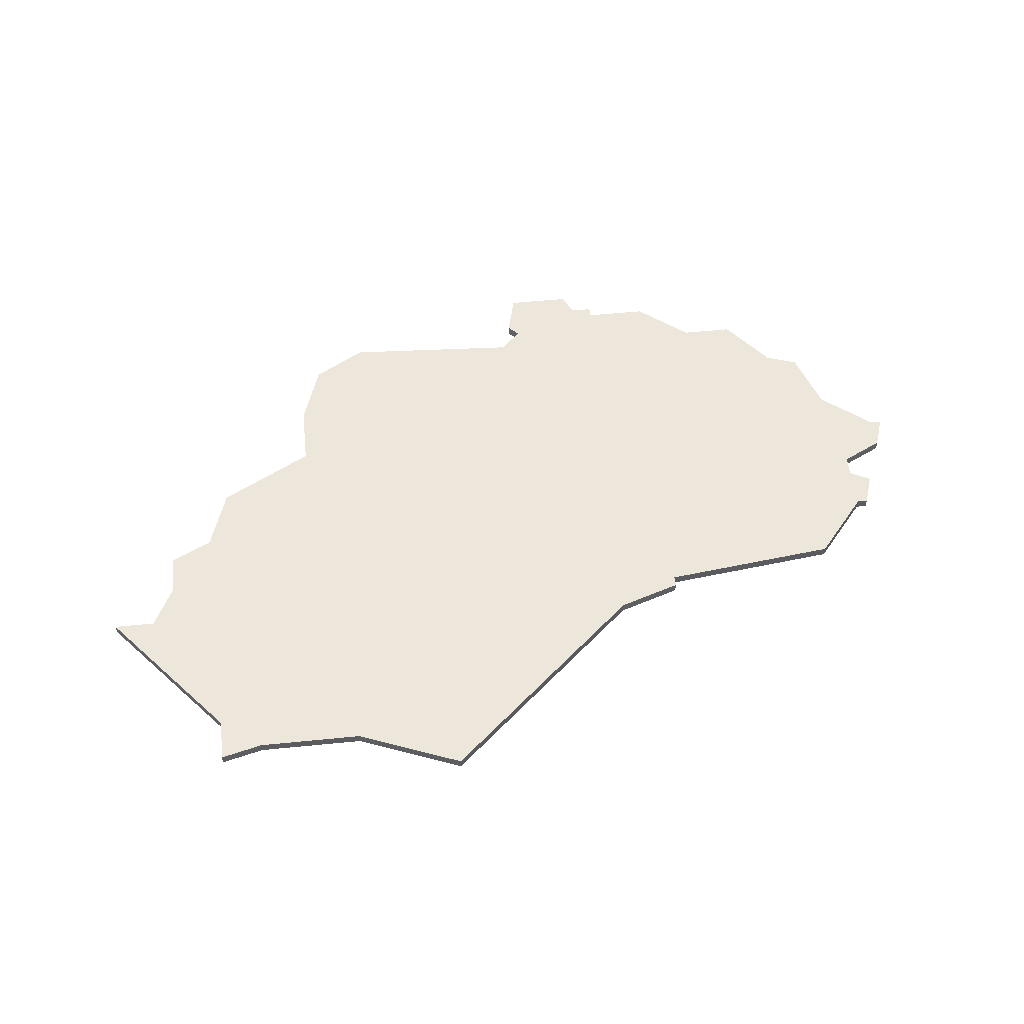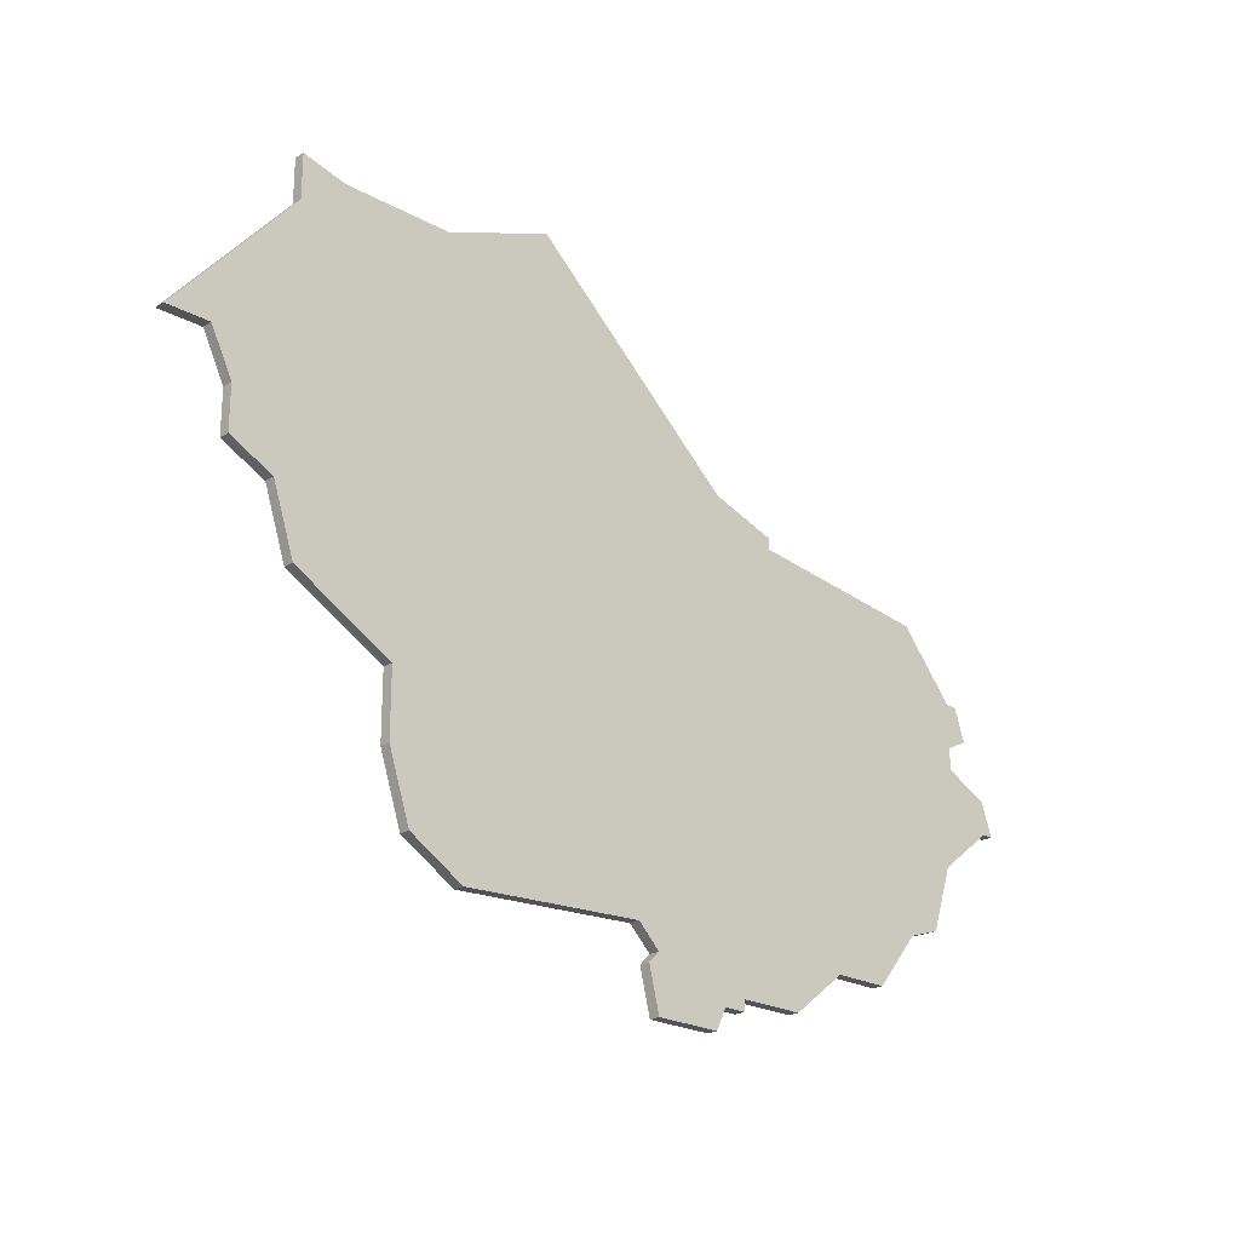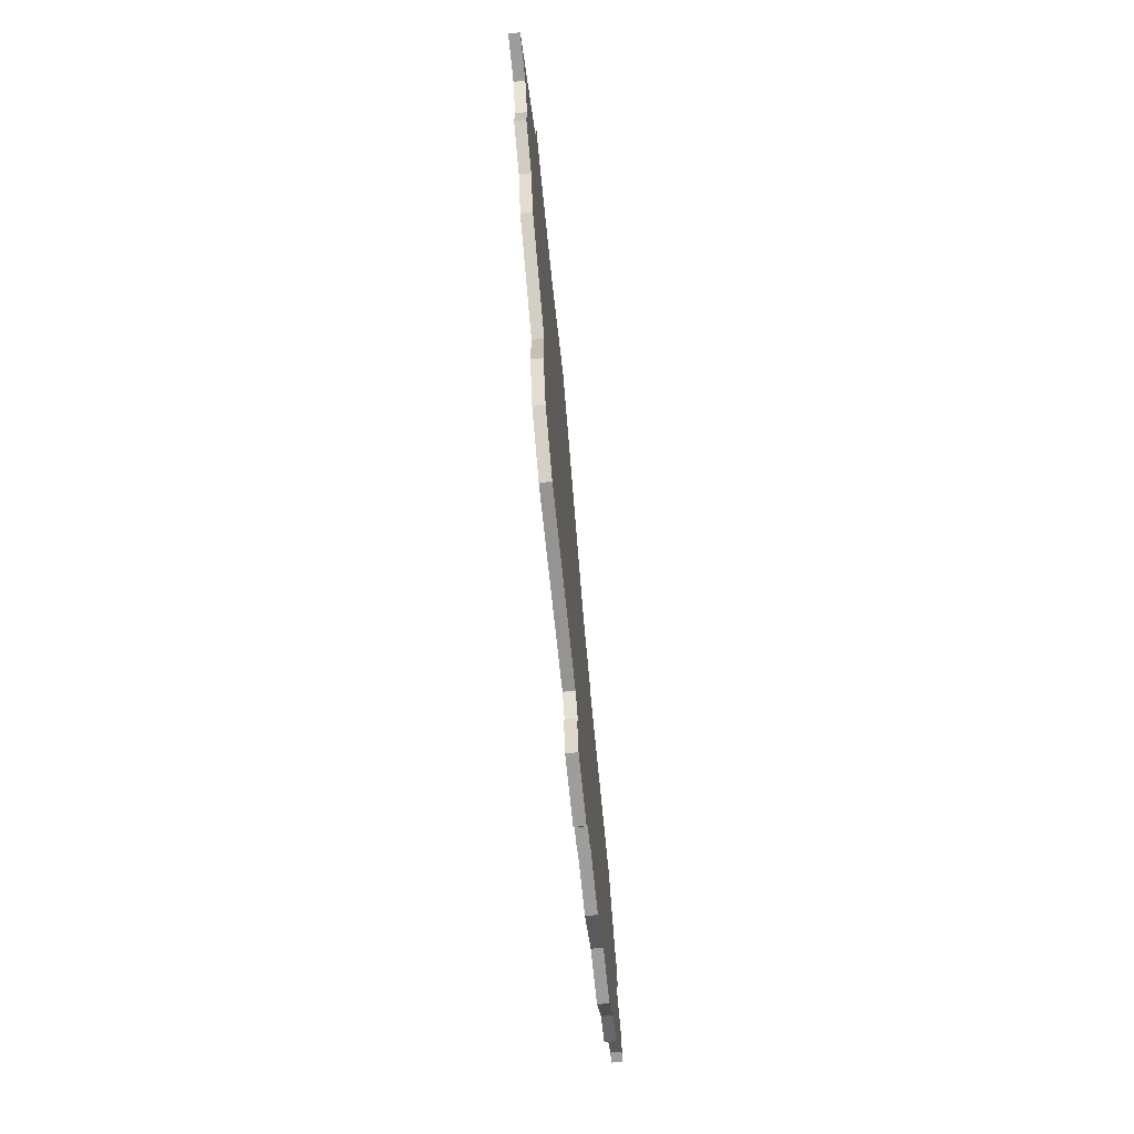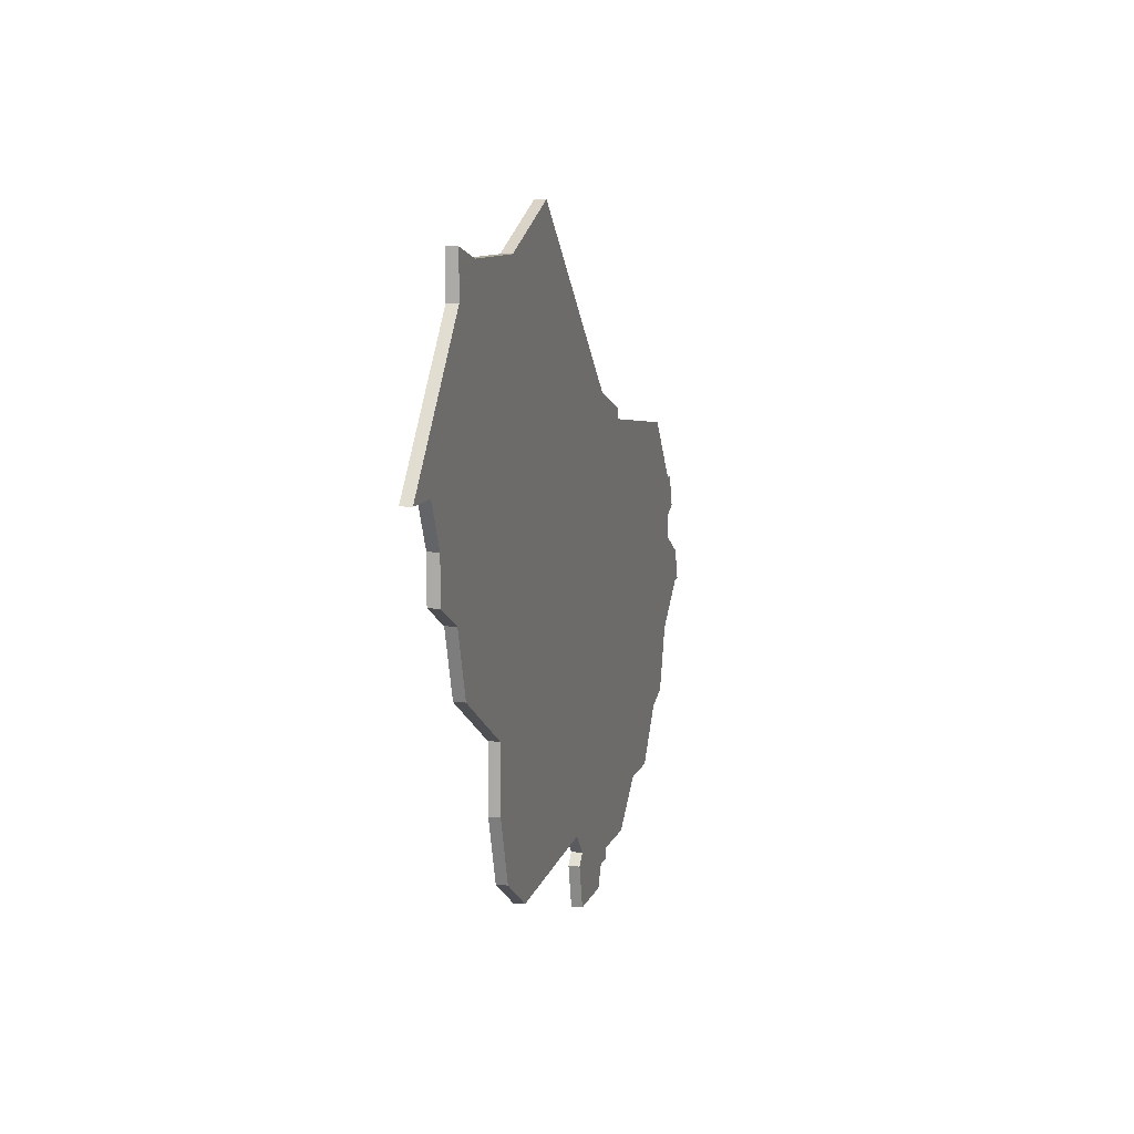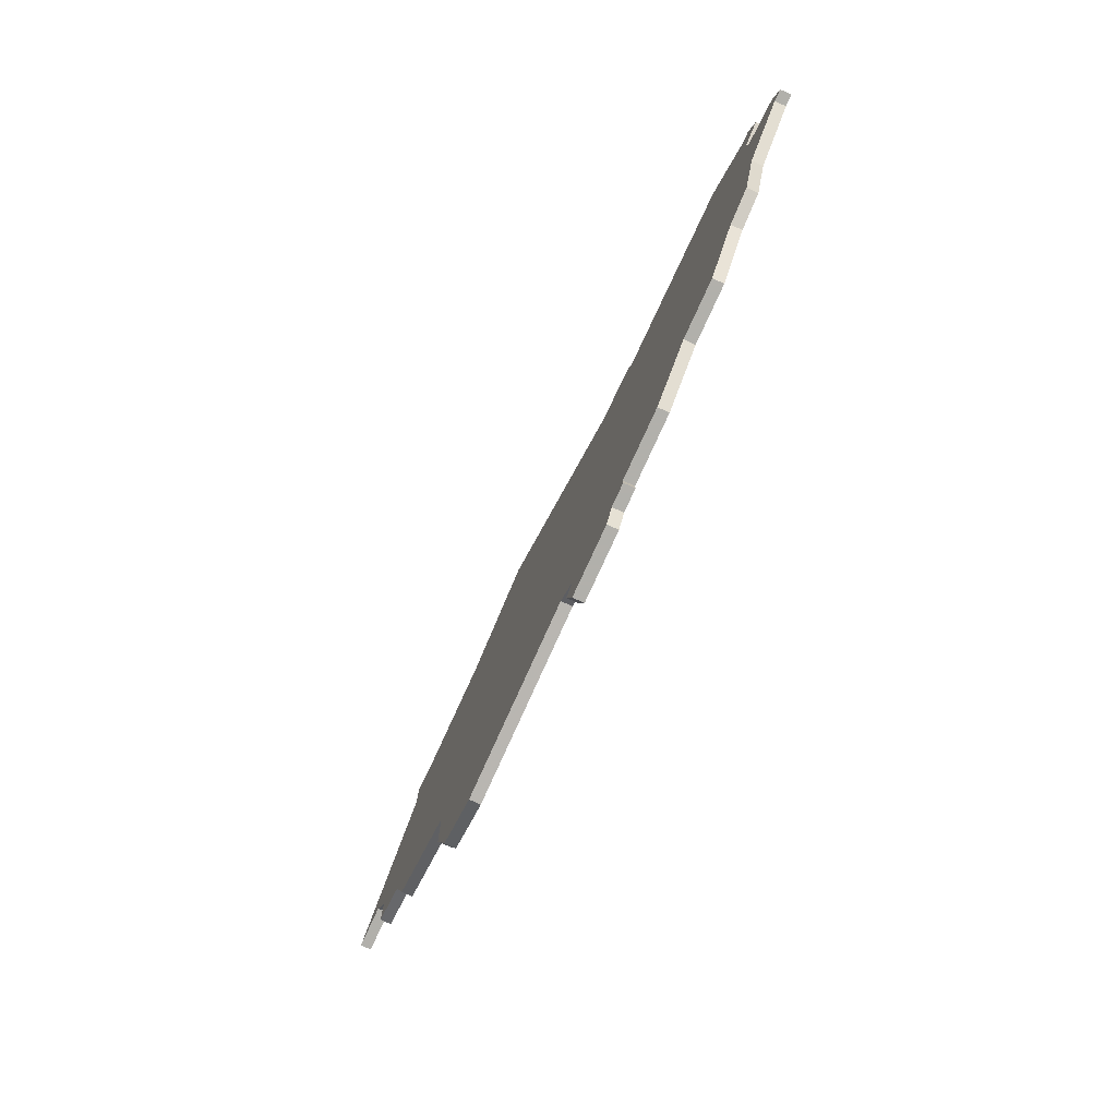
<metadata>
{"format":"obj","ext":"obj","renderer":"f3d","projection":"perspective","resolution":1024,"background":"white","views":[{"elev":53.4,"azim":173.9,"up":"+Z"},{"elev":-23.1,"azim":137.0,"up":"+Y"},{"elev":-70.5,"azim":95.8,"up":"+Y"},{"elev":9.3,"azim":104.4,"up":"+Y"},{"elev":-78.5,"azim":-114.6,"up":"+Y"}]}
</metadata>
<code>
v 4393 -745 0
v 4393 -745 1
v 4393 -746 0
v 4393 -746 1
v 4426 -739 0
v 4426 -739 1
v 4368 -729 0
v 4368 -729 1
v 4434 -690 0
v 4434 -690 1
v 4367 -720 0
v 4367 -720 1
v 4367 -714 0
v 4367 -714 1
v 4367 -718 0
v 4367 -718 1
v 4449 -706 0
v 4449 -706 1
v 4424 -690 0
v 4424 -690 1
v 4366 -714 0
v 4366 -714 1
v 4382 -741 0
v 4382 -741 1
v 4365 -717 0
v 4365 -717 1
v 4373 -736 0
v 4373 -736 1
v 4439 -716 0
v 4439 -716 1
v 4414 -686 0
v 4414 -686 1
v 4389 -745 0
v 4389 -745 1
v 4389 -705 0
v 4389 -705 1
v 4389 -706 0
v 4389 -706 1
v 4372 -708 0
v 4372 -708 1
v 4438 -689 0
v 4438 -689 1
v 4438 -693 0
v 4438 -693 1
v 4421 -742 0
v 4421 -742 1
v 4363 -722 0
v 4363 -722 1
v 4363 -725 0
v 4363 -725 1
v 4396 -748 0
v 4396 -748 1
v 4404 -741 0
v 4404 -741 1
v 4437 -722 0
v 4437 -722 1
v 4445 -706 0
v 4445 -706 1
v 4387 -745 0
v 4387 -745 1
v 4362 -725 0
v 4362 -725 1
v 4395 -703 0
v 4395 -703 1
v 4395 -746 0
v 4395 -746 1
v 4428 -727 0
v 4428 -727 1
v 4428 -733 0
v 4428 -733 1
v 4370 -735 0
v 4370 -735 1
v 4403 -744 0
v 4403 -744 1
v 4402 -748 0
v 4402 -748 1
v 4402 -743 0
v 4402 -743 1
v 4377 -741 0
v 4377 -741 1
v 4443 -714 0
v 4443 -714 1
v 4443 -710 0
v 4443 -710 1
f 27 23 79
f 27 71 7
f 27 7 37
f 23 27 37
f 1 65 3
f 23 33 59
f 23 1 33
f 53 23 37
f 23 53 1
f 47 49 61
f 25 21 13
f 49 47 11
f 39 11 15
f 39 15 13
f 25 13 15
f 11 39 37
f 37 35 63
f 11 7 49
f 11 37 7
f 65 1 77
f 77 75 51
f 75 77 73
f 77 1 53
f 63 53 37
f 69 5 45
f 29 55 67
f 45 67 69
f 53 67 45
f 63 67 53
f 43 29 19
f 67 63 19
f 63 31 19
f 43 19 9
f 9 41 43
f 83 81 29
f 83 43 57
f 17 57 43
f 29 43 83
f 19 29 67
f 51 65 77
f 80 24 28
f 8 72 28
f 38 8 28
f 38 28 24
f 4 66 2
f 60 34 24
f 34 2 24
f 38 24 54
f 2 54 24
f 62 50 48
f 14 22 26
f 12 48 50
f 16 12 40
f 14 16 40
f 16 14 26
f 38 40 12
f 64 36 38
f 50 8 12
f 8 38 12
f 78 2 66
f 52 76 78
f 74 78 76
f 54 2 78
f 38 54 64
f 46 6 70
f 68 56 30
f 70 68 46
f 46 68 54
f 54 68 64
f 20 30 44
f 20 64 68
f 20 32 64
f 10 20 44
f 44 42 10
f 30 82 84
f 58 44 84
f 44 58 18
f 84 44 30
f 68 30 20
f 78 66 52
f 16 26 15
f 15 26 25
f 12 16 11
f 11 16 15
f 48 12 47
f 47 12 11
f 62 48 61
f 61 48 47
f 50 62 49
f 49 62 61
f 8 50 7
f 7 50 49
f 72 8 71
f 71 8 7
f 28 72 27
f 27 72 71
f 80 28 79
f 79 28 27
f 24 80 23
f 23 80 79
f 60 24 59
f 59 24 23
f 34 60 33
f 33 60 59
f 2 34 1
f 1 34 33
f 4 2 3
f 3 2 1
f 66 4 65
f 65 4 3
f 52 66 51
f 51 66 65
f 76 52 75
f 75 52 51
f 74 76 73
f 73 76 75
f 78 74 77
f 77 74 73
f 54 78 53
f 53 78 77
f 46 54 45
f 45 54 53
f 6 46 5
f 5 46 45
f 70 6 69
f 69 6 5
f 68 70 67
f 67 70 69
f 56 68 55
f 55 68 67
f 30 56 29
f 29 56 55
f 82 30 81
f 81 30 29
f 84 82 83
f 83 82 81
f 58 84 57
f 57 84 83
f 18 58 17
f 17 58 57
f 44 18 43
f 43 18 17
f 42 44 41
f 41 44 43
f 10 42 9
f 9 42 41
f 20 10 19
f 19 10 9
f 32 20 31
f 31 20 19
f 64 32 63
f 63 32 31
f 36 64 35
f 35 64 63
f 38 36 37
f 37 36 35
f 40 38 39
f 39 38 37
f 14 40 13
f 13 40 39
f 26 22 25
f 25 22 21
f 22 14 21
f 21 14 13

</code>
